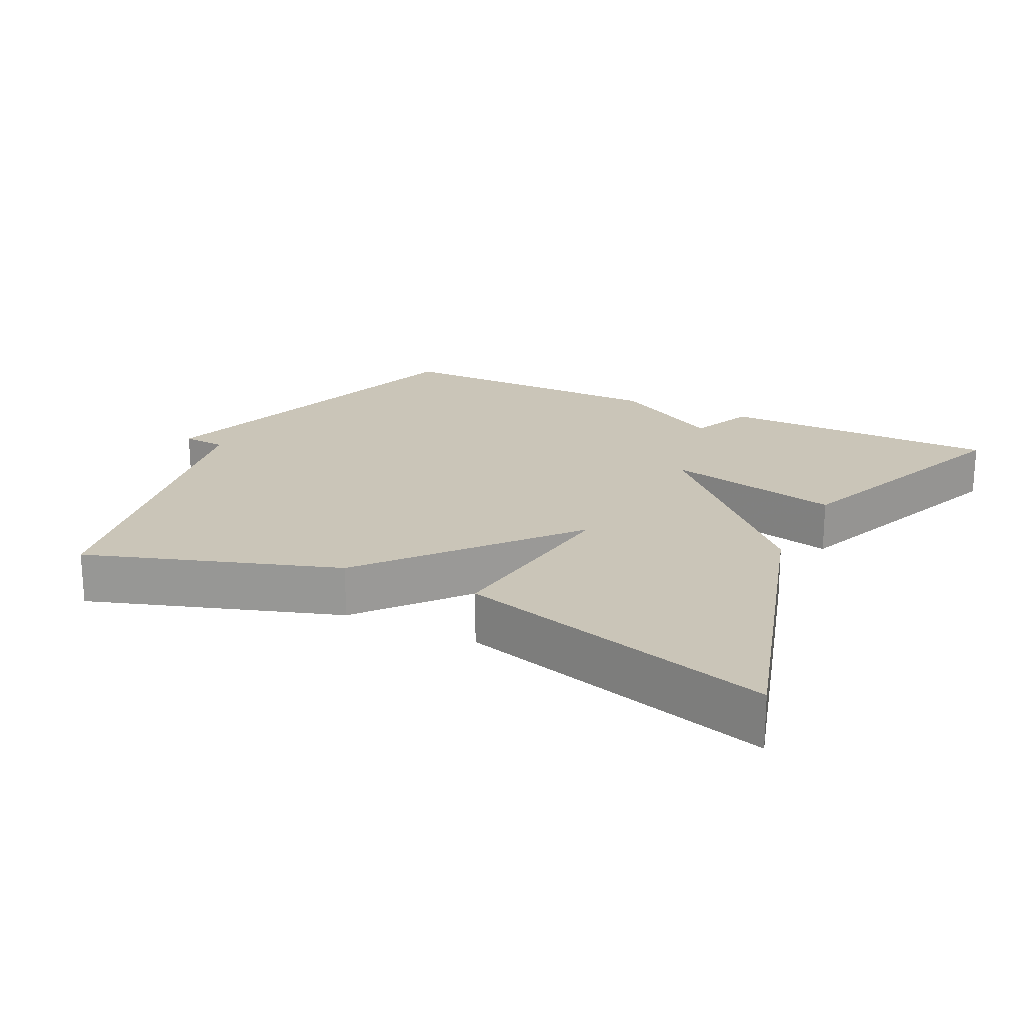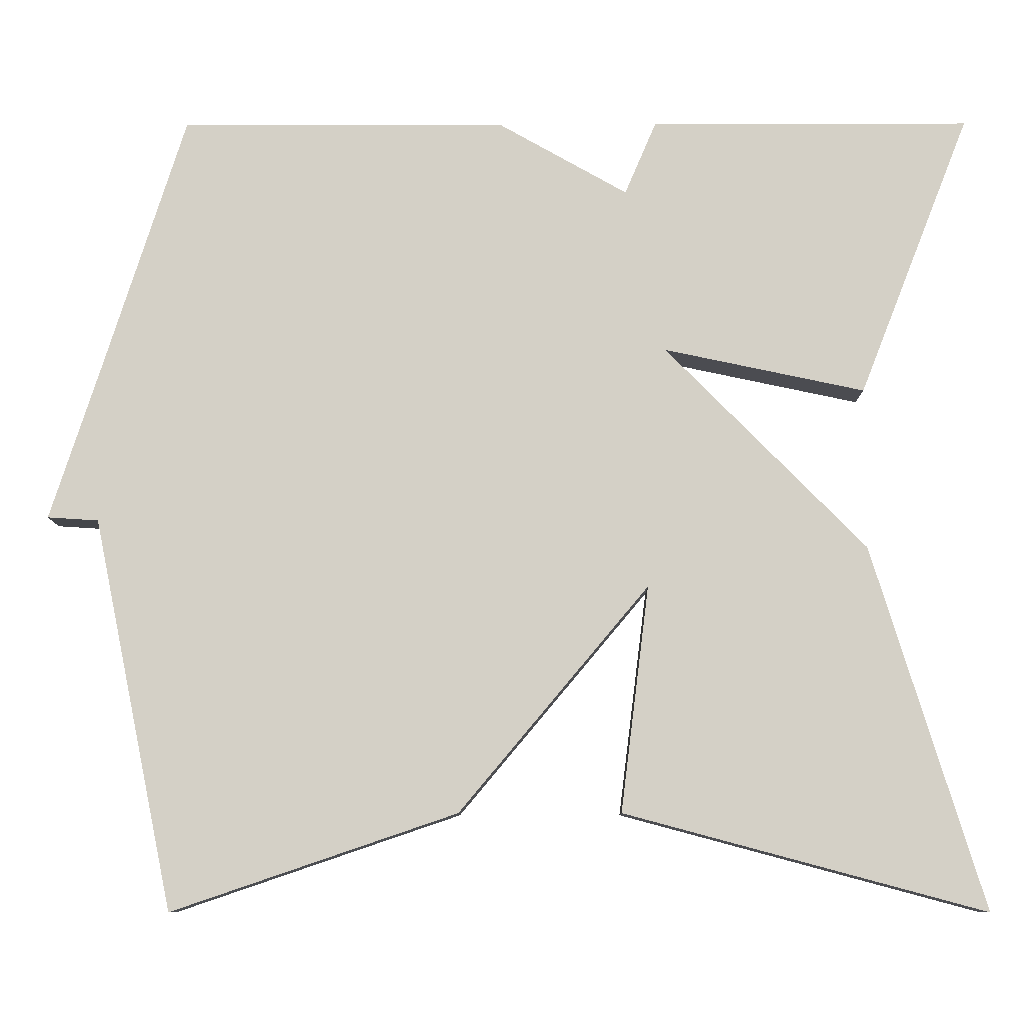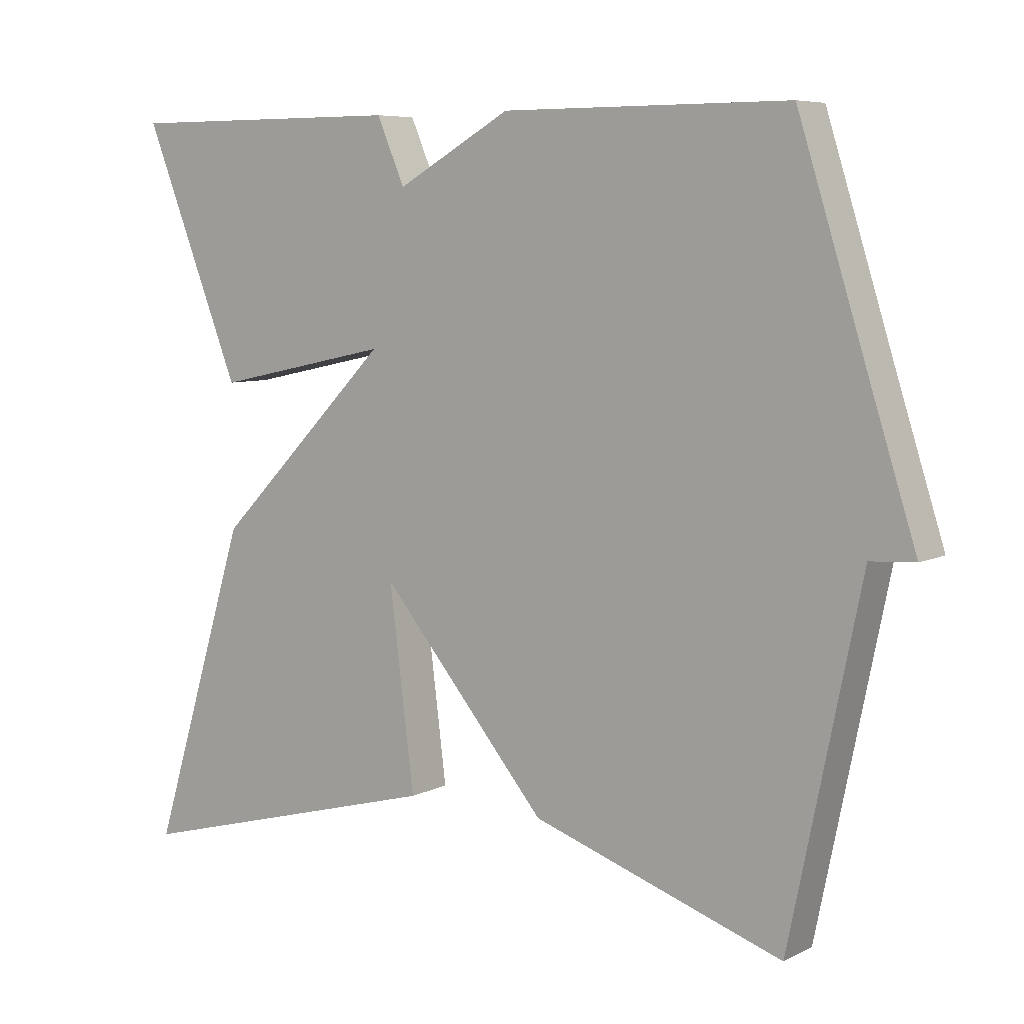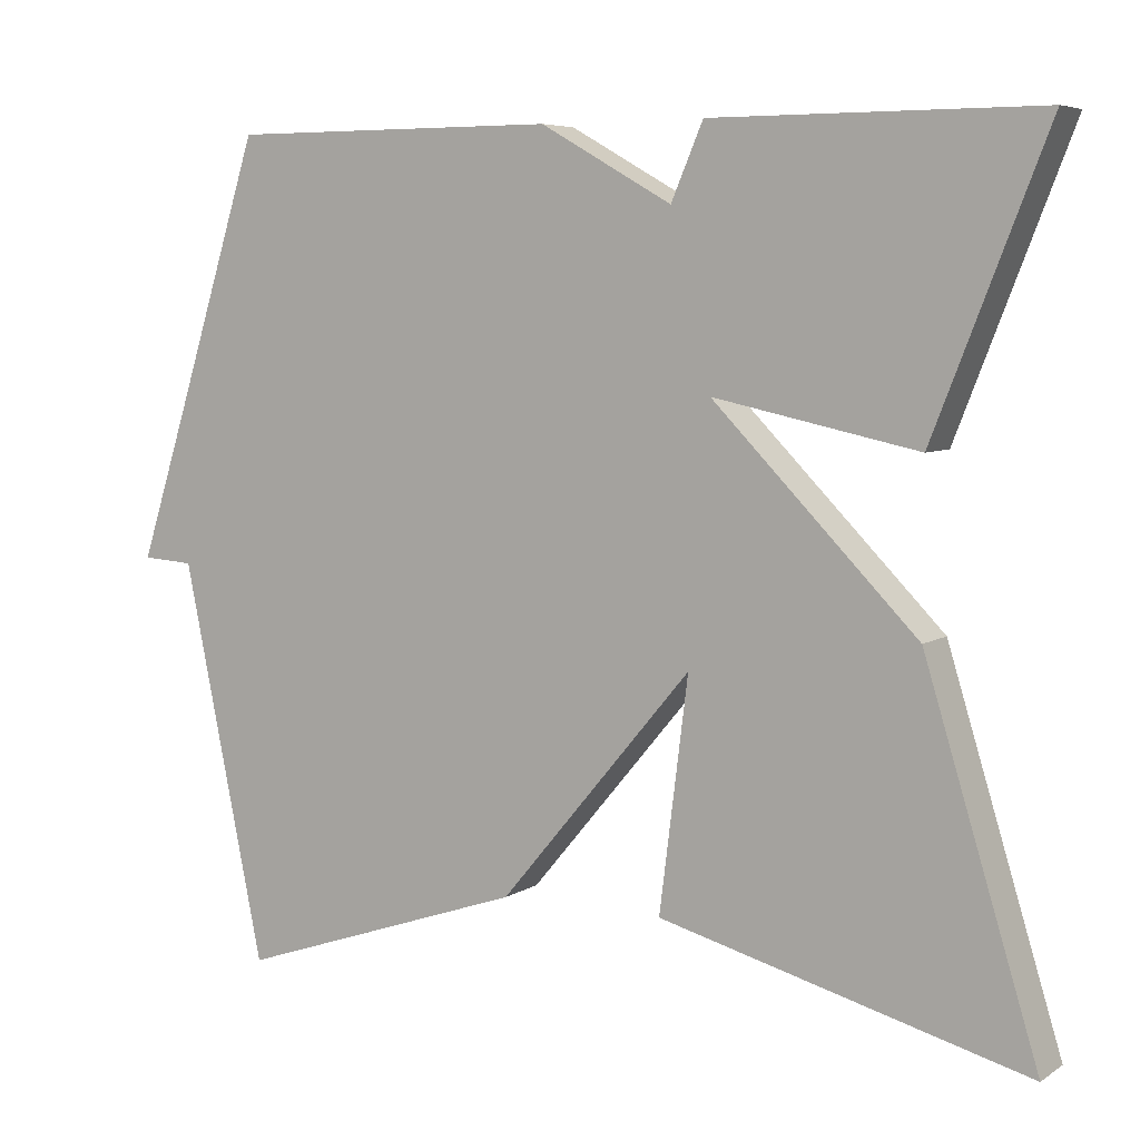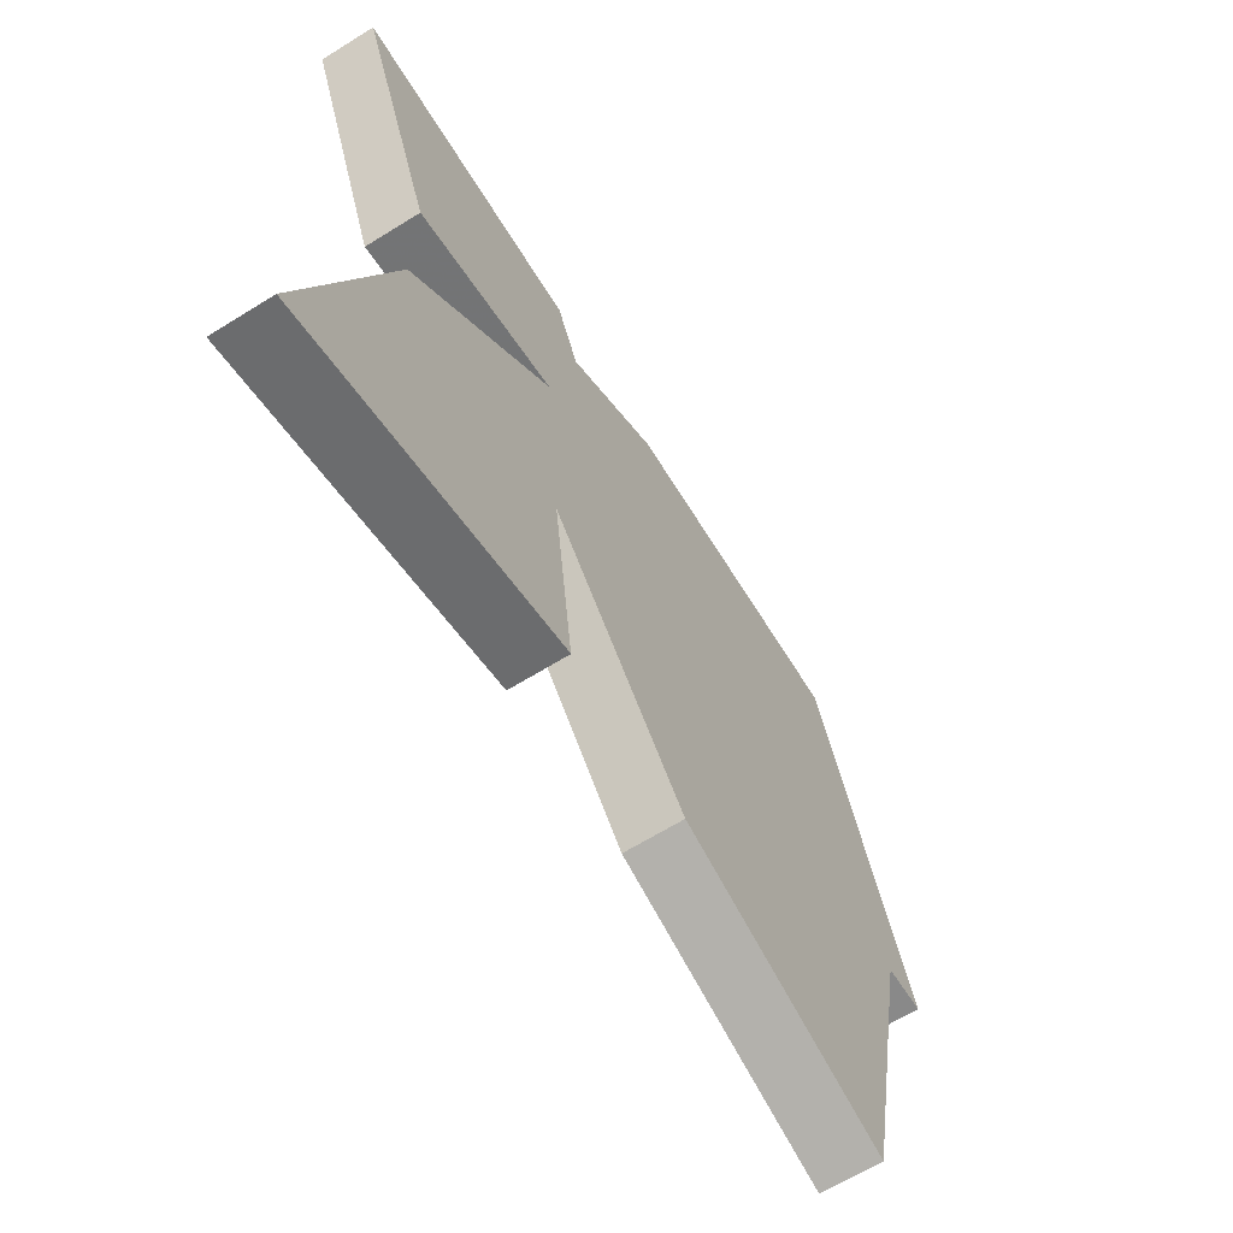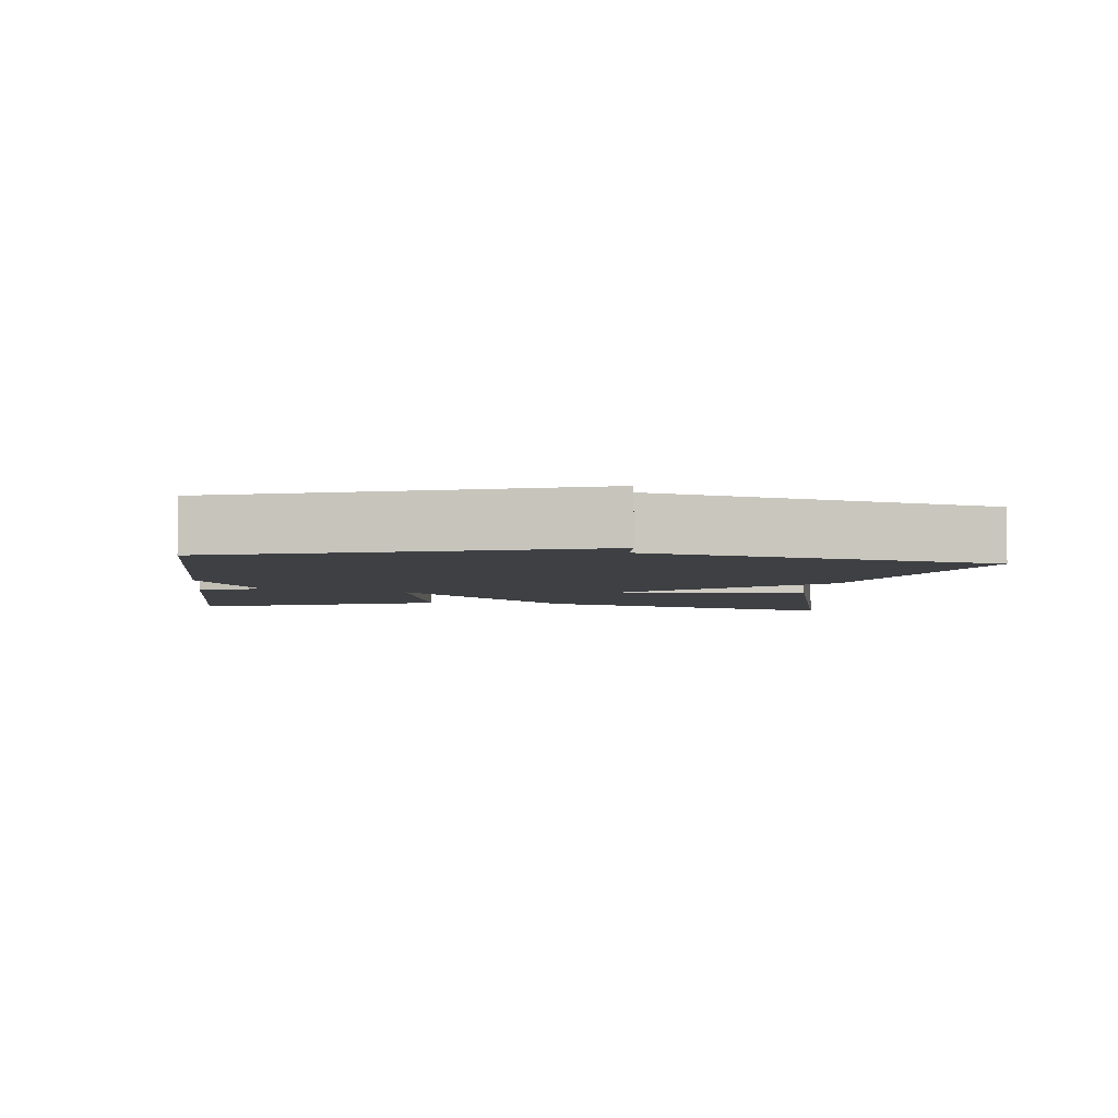
<metadata>
{"format":"obj","ext":"obj","renderer":"f3d","projection":"perspective","resolution":1024,"background":"white","views":[{"elev":20.5,"azim":-153.6,"up":"+Y"},{"elev":-9.5,"azim":-179.6,"up":"+Z"},{"elev":6.9,"azim":35.7,"up":"+Z"},{"elev":6.1,"azim":-150.3,"up":"+Z"},{"elev":-65.9,"azim":-58.1,"up":"+Z"},{"elev":-4.7,"azim":82.9,"up":"+Y"}]}
</metadata>
<code>
v 0.5 0.07 -0.5
v 0.147 0.07 -0.38
v -0.088 0.07 -0.1
v -0.053 0.07 -0.38
v -0.5 0.07 -0.5
v -0.362 0.07 -0.051
v -0.113 0.07 0.202
v -0.362 0.07 0.149
v -0.5 0.07 0.5
v -0.103 0.07 0.5
v -0.064 0.07 0.409
v 0.097 0.07 0.5
v 0.5 0.07 0.5
v 0.6 0.07 0.184
v 0.663 0.07 -0.012
v 0.6 0.07 -0.016
v 0.5 0 -0.5
v 0.147 0 -0.38
v -0.088 0 -0.1
v -0.053 0 -0.38
v -0.5 0 -0.5
v -0.362 0 -0.051
v -0.113 0 0.202
v -0.362 0 0.149
v -0.5 0 0.5
v -0.103 0 0.5
v -0.064 0 0.409
v 0.097 0 0.5
v 0.5 0 0.5
v 0.6 0 0.184
v 0.663 0 -0.012
v 0.6 0 -0.016
f 14 15 16
f 1 2 3
f 16 1 3
f 14 16 3
f 13 14 3
f 12 13 3
f 11 12 3
f 9 10 11
f 8 9 11
f 7 8 11
f 7 11 3
f 6 7 3
f 3 4 5 6
f 32 31 30
f 19 18 17
f 19 17 32
f 19 32 30
f 19 30 29
f 19 29 28
f 19 28 27
f 27 26 25
f 27 25 24
f 27 24 23
f 19 27 23
f 19 23 22
f 22 21 20 19
f 1 17 18 2
f 2 18 19 3
f 3 19 20 4
f 4 20 21 5
f 5 21 22 6
f 6 22 23 7
f 7 23 24 8
f 8 24 25 9
f 9 25 26 10
f 10 26 27 11
f 11 27 28 12
f 12 28 29 13
f 13 29 30 14
f 14 30 31 15
f 15 31 32 16
f 16 32 17 1

</code>
